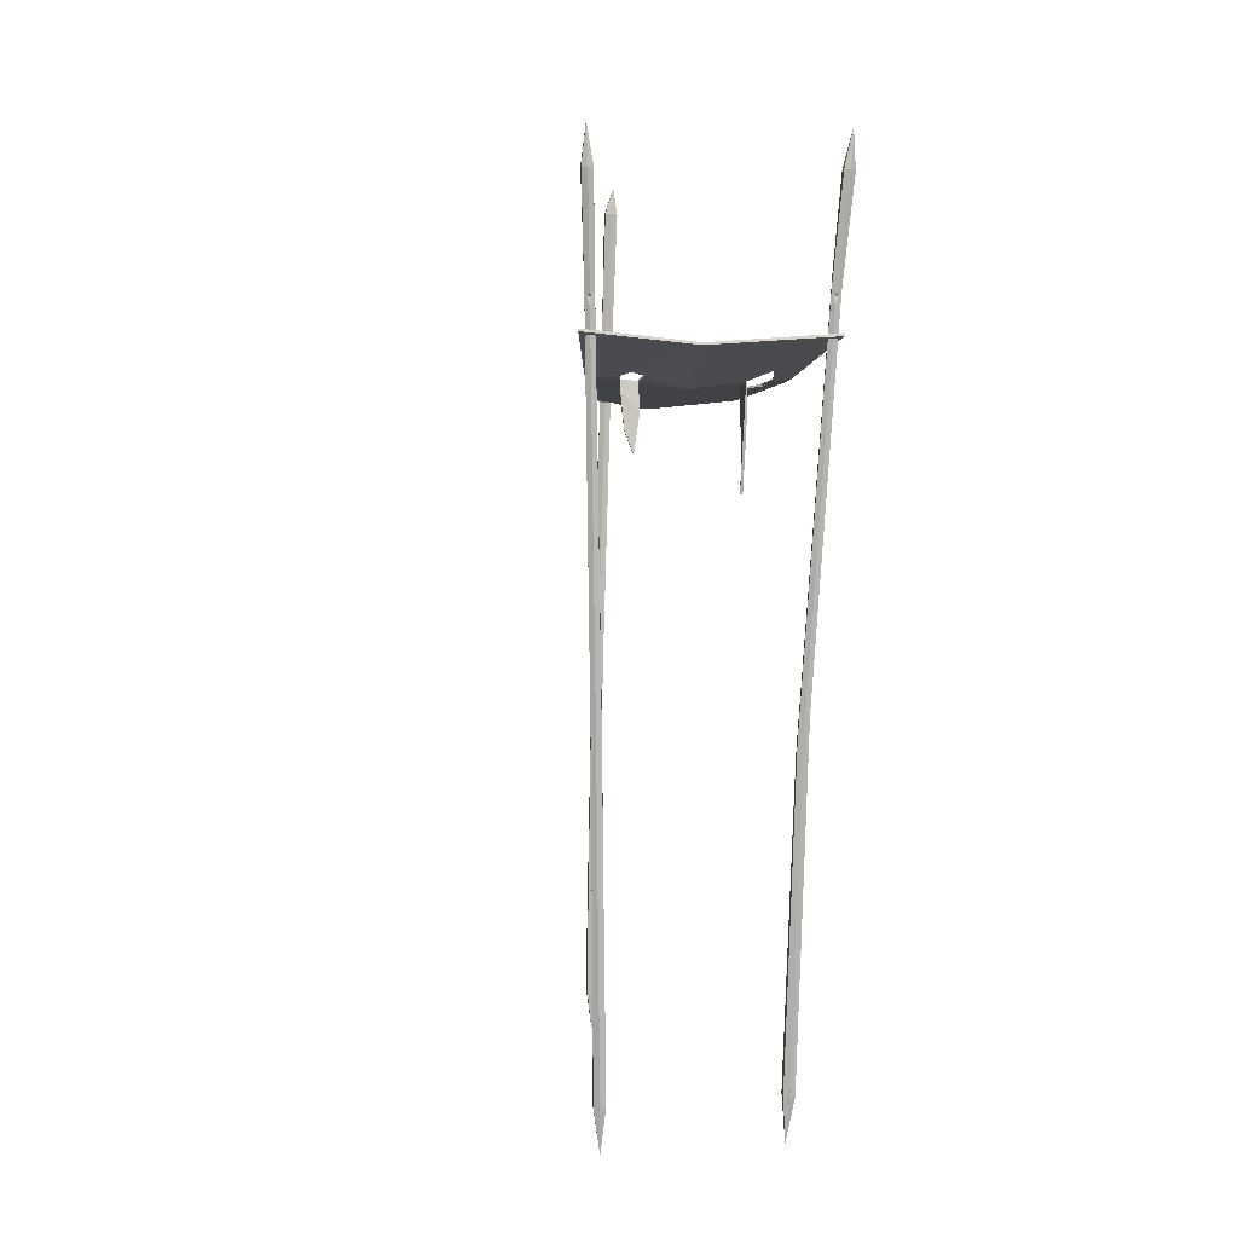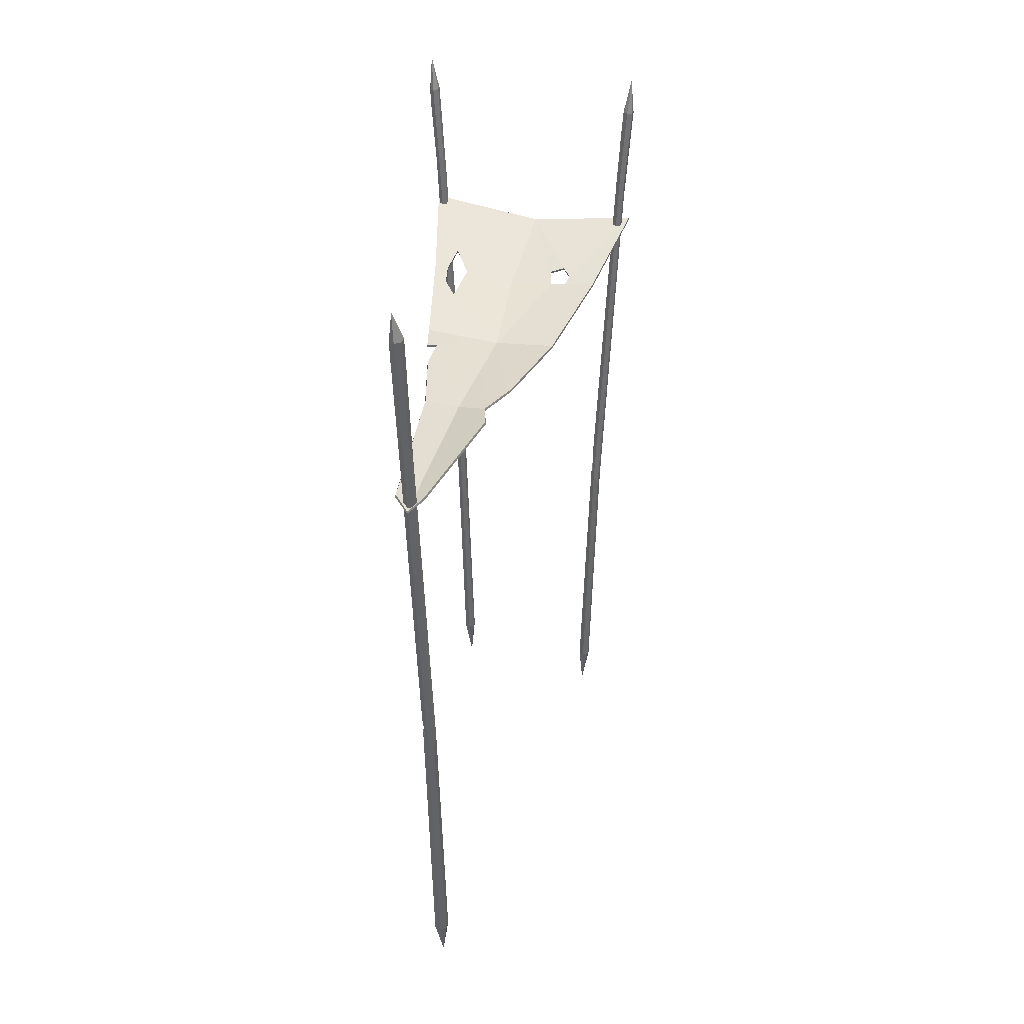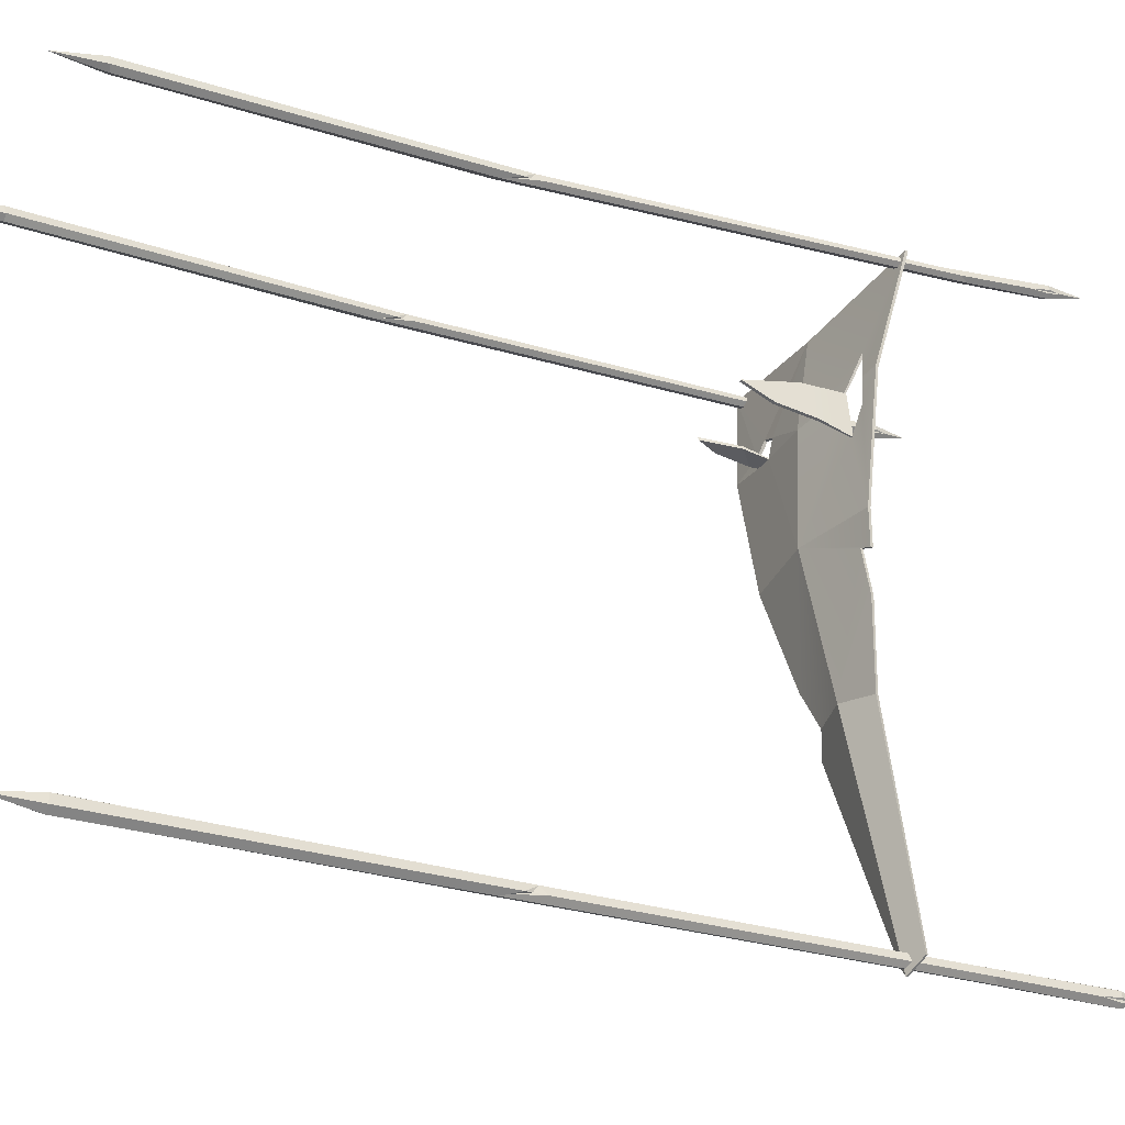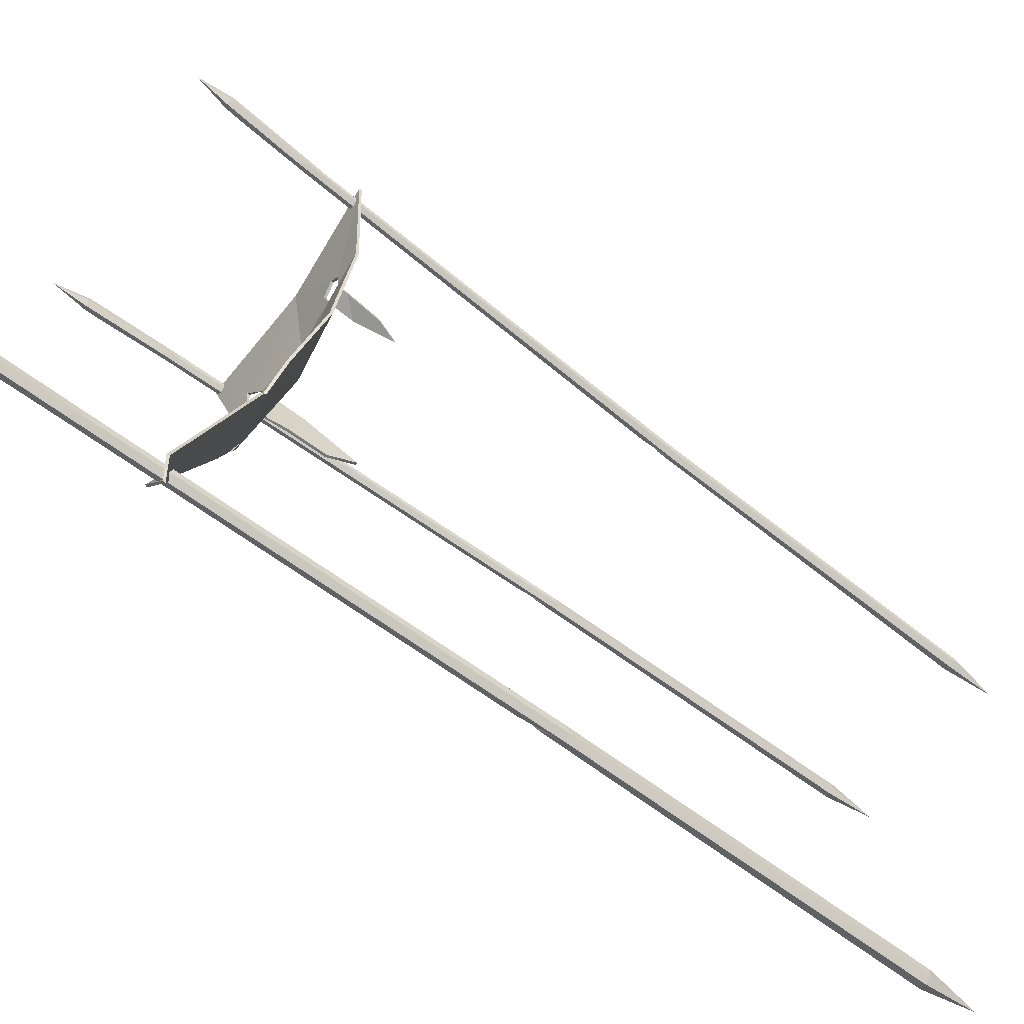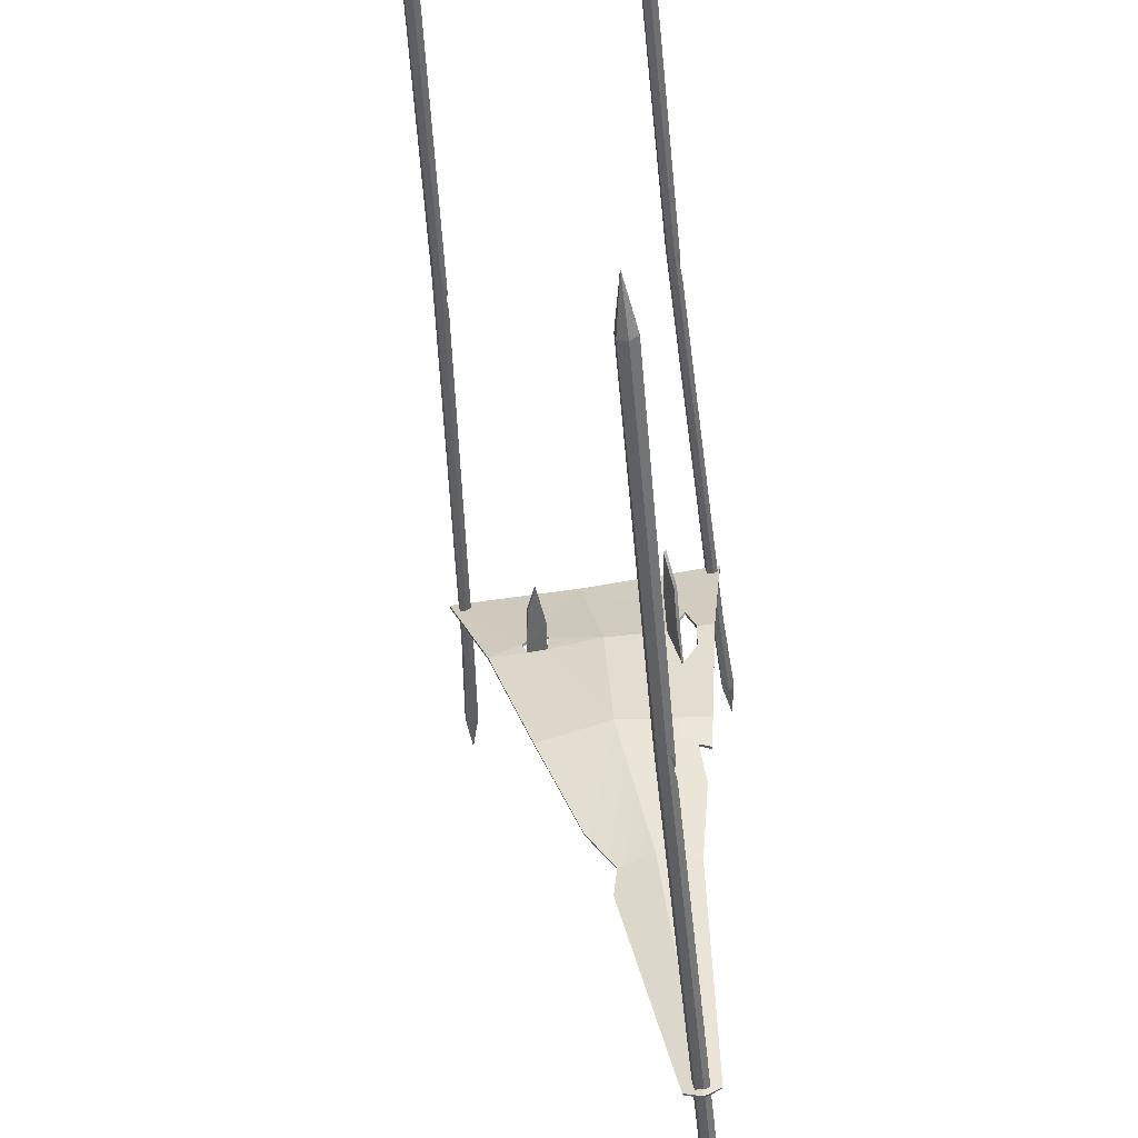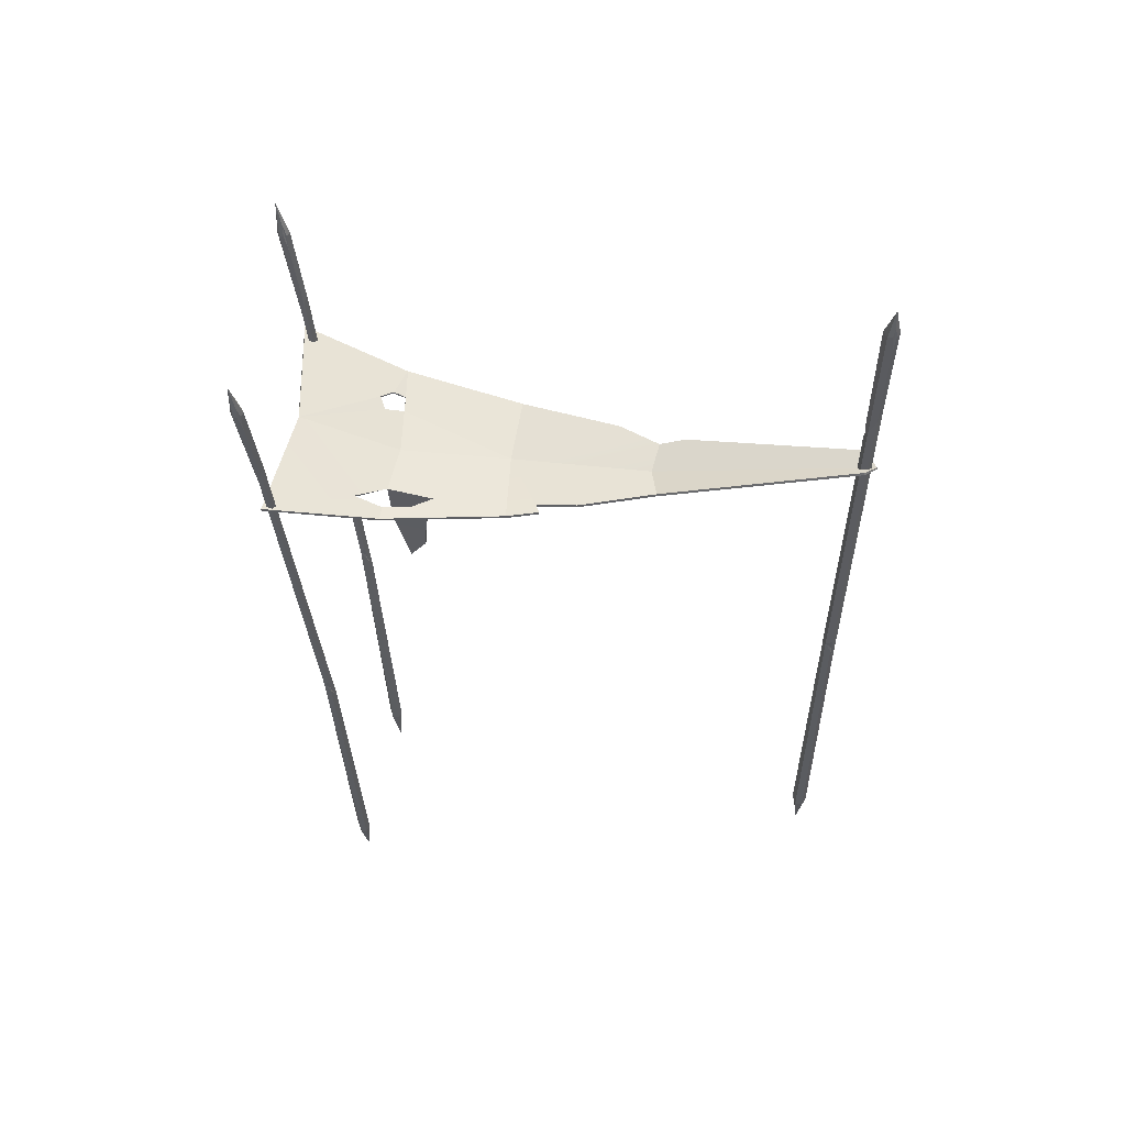
<metadata>
{"format":"obj","ext":"obj","renderer":"f3d","projection":"perspective","resolution":1024,"background":"white","views":[{"elev":1.2,"azim":-18.0,"up":"+Y"},{"elev":40.0,"azim":-175.4,"up":"+Y"},{"elev":-24.2,"azim":57.8,"up":"+Z"},{"elev":-79.3,"azim":-125.7,"up":"+Z"},{"elev":-49.6,"azim":4.0,"up":"+Z"},{"elev":53.6,"azim":87.7,"up":"+Y"}]}
</metadata>
<code>
v 74.85 -568.3 -387.4
v 76.42 -568.5 -398.2
v 86.6 -569.7 -402.3
v 95.22 -570.7 -395.5
v 93.65 -570.5 -384.6
v 83.88 -550.1 -380.6
v 104.5 602.8 -388
v 106 602.7 -398.3
v 115.7 602 -402.2
v 120.8 617.2 -394.2
v 122.4 601.5 -385.4
v 112.7 602.2 -381.5
v 83.42 -631.6 -391.4
v 118.7 643.3 -392.9
v 99.37 414 -389.4
v 102.6 435.4 -398.1
v 111.7 446.5 -400.4
v 117.6 436.1 -394.1
v 114.4 414.6 -385.5
v 104.9 395.8 -383.1
v 82.66 -118.5 -389.4
v 84.97 -135 -398.4
v 94.4 -128 -400.6
v 101.5 -104.5 -393.7
v 99.22 -88.04 -384.6
v 89.79 -95.04 -382.5
v 121.7 601.5 -397.5
v 123.4 601.4 -392.2
v 122.3 574.8 -395.1
v 108.7 407.7 -384
v 105.8 412.7 -382.9
v 102 409.4 -386.6
v 88.8 -570 -382.7
v 81.68 -569.1 -382
v 83.78 -581.1 -384.9
v 97 -119.5 -398.1
v 102.1 -80.06 -393.7
v 99.93 -95.41 -393.1
v 100.1 -571.7 336.9
v 101.3 -569.8 328.3
v 109.3 -570.4 324.9
v 116.2 -572.9 330.1
v 115.1 -574.8 338.7
v 107.8 -555.2 343.2
v 148.7 539.2 403.5
v 149.8 540.3 395.3
v 157.5 539.9 392.1
v 162.2 554 399.9
v 162.9 537.4 405.2
v 155.3 537.7 408.5
v 105.5 -633.8 329.8
v 160.1 590 405.4
v 139.3 396.7 388.1
v 142.6 419 383.4
v 150.3 430.1 382.5
v 154.6 419 386.4
v 151.3 396.7 391.1
v 143.1 377.9 391.2
v 112.2 -141.2 351.1
v 113.6 -155.8 342.9
v 121.2 -148.6 341.5
v 127.5 -126.8 348.3
v 126.1 -112.2 356.5
v 118.5 -119.4 357.9
v 162.3 538.9 395.7
v 163.7 538.1 399.8
v 161.8 512.1 395
v 146.6 389.8 391.7
v 144.4 394.6 393.1
v 141.3 391.8 389.8
v 111.2 -574.6 340.3
v 105.6 -573.7 341
v 107 -585.1 338
v 123.5 -140.7 344
v 128.5 -102.6 349.7
v 126.4 -117.9 349.3
v -125.2 -583.7 285.4
v -123.4 -581.2 276.7
v -114.9 -579.3 273.9
v -108.2 -580 279.9
v -110 -582.5 288.6
v -119.2 -565.3 292.5
v -163.1 532.2 359.9
v -161.4 533.7 351.6
v -153.3 534.7 349
v -150.9 549.3 357.4
v -148.6 532.9 363
v -156.7 531.8 365.6
v -114.6 -643.3 278.5
v -157.9 584.4 363
v -154 389.9 342.9
v -153 412.6 338.4
v -146.5 424.9 338.2
v -141 414.6 342.6
v -142.1 391.9 347
v -148.1 371.9 346.3
v -133.3 -152.7 301.4
v -130.1 -166.5 293.2
v -122.8 -157.2 292.4
v -118.6 -134 300
v -121.8 -120.3 308.2
v -129.1 -129.6 309
v -148.6 534.4 353.1
v -147.5 533.9 357.5
v -145.8 507.9 352.2
v -146.1 384.2 347.1
v -149 388.6 348.4
v -151.6 385.3 344.8
v -114 -583.3 289.9
v -119.8 -584.2 290.1
v -117.3 -594.9 287.1
v -121.2 -148.8 295.2
v -119.5 -109.8 301.6
v -120.4 -125.5 300.9
v 125.3 346.4 -388.1
v 153.6 346.4 394.5
v 87.42 346.4 -393.5
v -163.3 346.4 348.7
v 107.8 334.6 -407.9
v -10.45 334.6 352.9
v 135.8 292.3 80.86
v 29.35 280.5 71.36
v -57.72 292.3 52.89
v 143.7 305.4 246.4
v 18.66 293.6 219.7
v -111.9 305.4 209.4
v 117.4 305.4 -118.7
v 69.23 293.6 -115.7
v 25.5 305.4 -164.1
v -45.02 299 214.4
v -67.7 301.2 212.7
v -74.09 306.5 228.6
v -63.77 310.3 246
v -43.72 306.2 240.1
v -52.27 207.7 219.5
v -63.29 237.8 215.8
v -43.79 262.1 219.3
v -67.72 287.2 213.7
v 123.5 303.6 242.1
v 91.42 301.8 236.2
v 110.7 314.3 278.6
v 122.9 300.8 206.7
v 106.8 297.3 175.6
v 104.5 196.9 191.5
v 94.88 161 212.2
v 105.2 253.4 186.7
v 92.02 240.3 232
v 29.72 302.3 -128.8
v -4.722 301.5 -77.07
v 126.4 298.6 -14.12
v 133.4 295.2 36.91
v 118.9 293.3 40.43
v 108 331.3 -408.5
v 86.55 343 -394.2
v 24.63 302 -164.7
v 29.07 298.8 -129.3
v 69.32 290.1 -116.1
v 126.6 343.1 -388.4
v 118.4 302 -119
v 123.6 300.1 242.7
v 123.1 297.3 207
v 143.8 301.9 247
v 136.2 288.8 80.86
v 18.6 290.1 220.3
v -45.05 297.1 213.1
v 29.33 276.9 71.35
v 153.6 343 395.5
v 110.8 310.9 279.6
v -44.1 302.8 241.1
v 133.8 291.7 36.65
v 119.4 289.8 40.2
v -10.59 331.2 353.9
v -64.12 306.8 247
v -163.7 343 349.6
v -74.44 303 229.5
v -112.3 301.9 210
v -67.75 299.3 211.4
v -58.16 288.8 52.78
v -67.18 287 210.2
v -43.25 261.8 215.8
v -62.53 237.7 212.3
v -51.51 207.6 216
v 105.2 295.5 175.3
v 89.74 300.1 236.2
v 88.6 240.3 231
v 101.8 253.4 185.7
v 91.49 161 211.1
v 101.1 196.9 190.3
v -5.151 298 -77.47
v 127 295 -14.32
f 1 21 22 2
f 2 22 23 3
f 3 23 36 24 4
f 4 24 25 5
f 5 25 26 6 33
f 6 26 21 1 34
f 2 13 1
f 3 13 2
f 4 13 3
f 5 13 4
f 35 13 5 33
f 1 13 35 34
f 7 14 8
f 8 14 9
f 9 14 10 27
f 10 14 11 28
f 11 14 12
f 12 14 7
f 15 7 8 16
f 16 8 9 17
f 17 9 27 29 18
f 18 29 28 11 19
f 19 11 12 31 30
f 31 12 7 15 32
f 21 15 16 22
f 22 16 17 23
f 23 17 18 37 36
f 37 18 19 25
f 25 19 30 20 26
f 26 20 32 15 21
f 29 10 28
f 27 10 29
f 32 20 30
f 31 32 30
f 35 6 34
f 6 35 33
f 37 38 36
f 38 37 25
f 38 24 36
f 24 38 25
f 39 59 60 40
f 40 60 61 41
f 41 61 74 62 42
f 42 62 63 43
f 43 63 64 44 71
f 44 64 59 39 72
f 40 51 39
f 41 51 40
f 42 51 41
f 43 51 42
f 73 51 43 71
f 39 51 73 72
f 45 52 46
f 46 52 47
f 47 52 48 65
f 48 52 49 66
f 49 52 50
f 50 52 45
f 53 45 46 54
f 54 46 47 55
f 55 47 65 67 56
f 56 67 66 49 57
f 57 49 50 69 68
f 69 50 45 53 70
f 59 53 54 60
f 60 54 55 61
f 61 55 56 75 74
f 75 56 57 63
f 63 57 68 58 64
f 64 58 70 53 59
f 67 48 66
f 65 48 67
f 70 58 68
f 69 70 68
f 73 44 72
f 44 73 71
f 75 76 74
f 76 75 63
f 76 62 74
f 62 76 63
f 77 97 98 78
f 78 98 99 79
f 79 99 112 100 80
f 80 100 101 81
f 81 101 102 82 109
f 82 102 97 77 110
f 78 89 77
f 79 89 78
f 80 89 79
f 81 89 80
f 111 89 81 109
f 77 89 111 110
f 83 90 84
f 84 90 85
f 85 90 86 103
f 86 90 87 104
f 87 90 88
f 88 90 83
f 91 83 84 92
f 92 84 85 93
f 93 85 103 105 94
f 94 105 104 87 95
f 95 87 88 107 106
f 107 88 83 91 108
f 97 91 92 98
f 98 92 93 99
f 99 93 94 113 112
f 113 94 95 101
f 101 95 106 96 102
f 102 96 108 91 97
f 105 86 104
f 103 86 105
f 108 96 106
f 107 108 106
f 111 82 110
f 82 111 109
f 113 114 112
f 114 113 101
f 114 100 112
f 100 114 101
f 153 157 156 155 154
f 158 159 157 153
f 161 163 162 160
f 165 166 164
f 167 168 160 162
f 164 169 165
f 166 171 170 163
f 172 173 169
f 172 169 164
f 174 175 173
f 174 173 172
f 176 177 175
f 176 175 174
f 178 166 165 177 176
f 177 165 180 179
f 179 180 182 181
f 166 163 183
f 183 163 161
f 166 183 184 164
f 164 184 168 172
f 172 168 167
f 184 183 186 185
f 185 186 188 187
f 189 156 166 178
f 157 159 190 171 166
f 166 156 157
f 119 117 129 148 128
f 115 119 128 127
f 142 139 124 121
f 130 125 122
f 116 124 139 141
f 125 130 134
f 122 121 151 152
f 120 134 133
f 120 125 134
f 118 133 132
f 118 120 133
f 126 132 131
f 126 118 132
f 123 126 131 130 122
f 131 138 137 130
f 138 136 135 137
f 122 143 121
f 143 142 121
f 122 125 140 143
f 125 120 141 140
f 120 116 141
f 140 147 146 143
f 147 145 144 146
f 149 123 122 148
f 128 122 152 150 127
f 122 128 148
f 119 153 154 117
f 117 154 155 129
f 129 155 156 148
f 115 158 153 119
f 127 159 158 115
f 142 161 160 139
f 124 162 163 121
f 116 167 162 124
f 139 160 168 141
f 130 165 169 134
f 121 163 170 151
f 151 170 171 152
f 134 169 173 133
f 133 173 175 132
f 118 174 172 120
f 132 175 177 131
f 126 176 174 118
f 123 178 176 126
f 131 177 179 138
f 137 180 165 130
f 138 179 181 136
f 136 181 182 135
f 135 182 180 137
f 143 183 161 142
f 141 168 184 140
f 120 172 167 116
f 140 184 185 147
f 146 186 183 143
f 147 185 187 145
f 145 187 188 144
f 144 188 186 146
f 149 189 178 123
f 148 156 189 149
f 152 171 190 150
f 150 190 159 127

</code>
